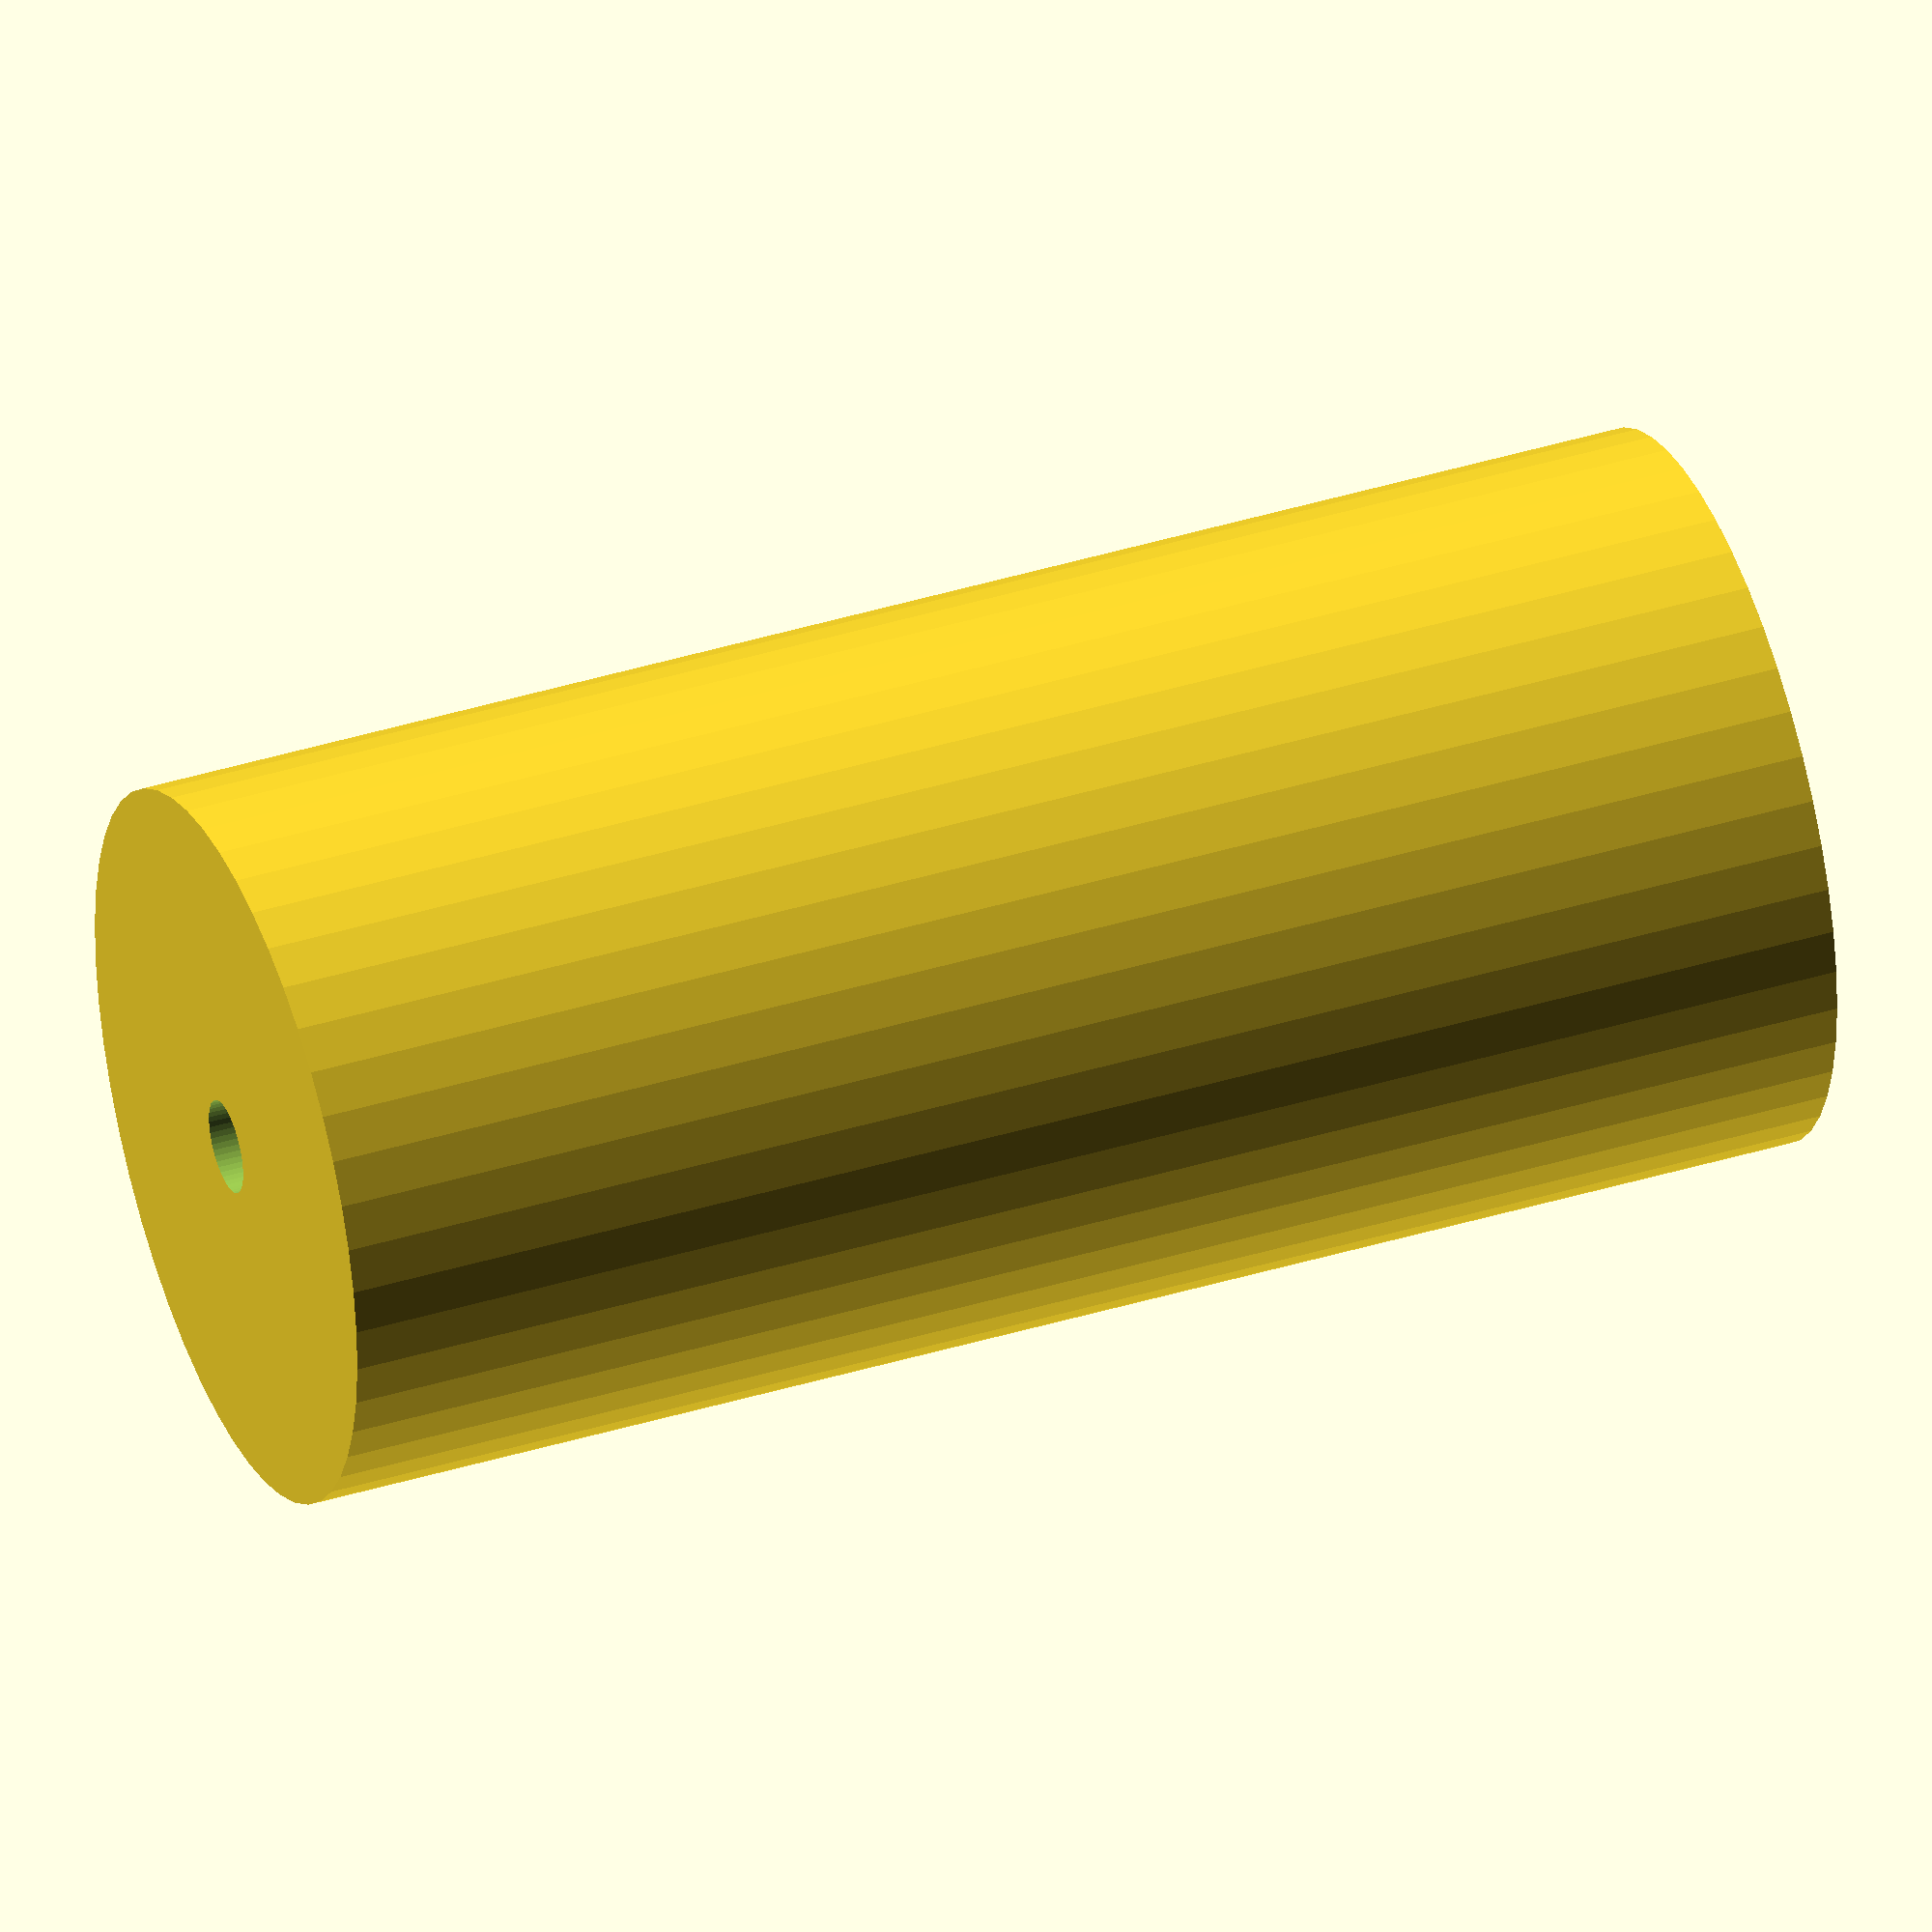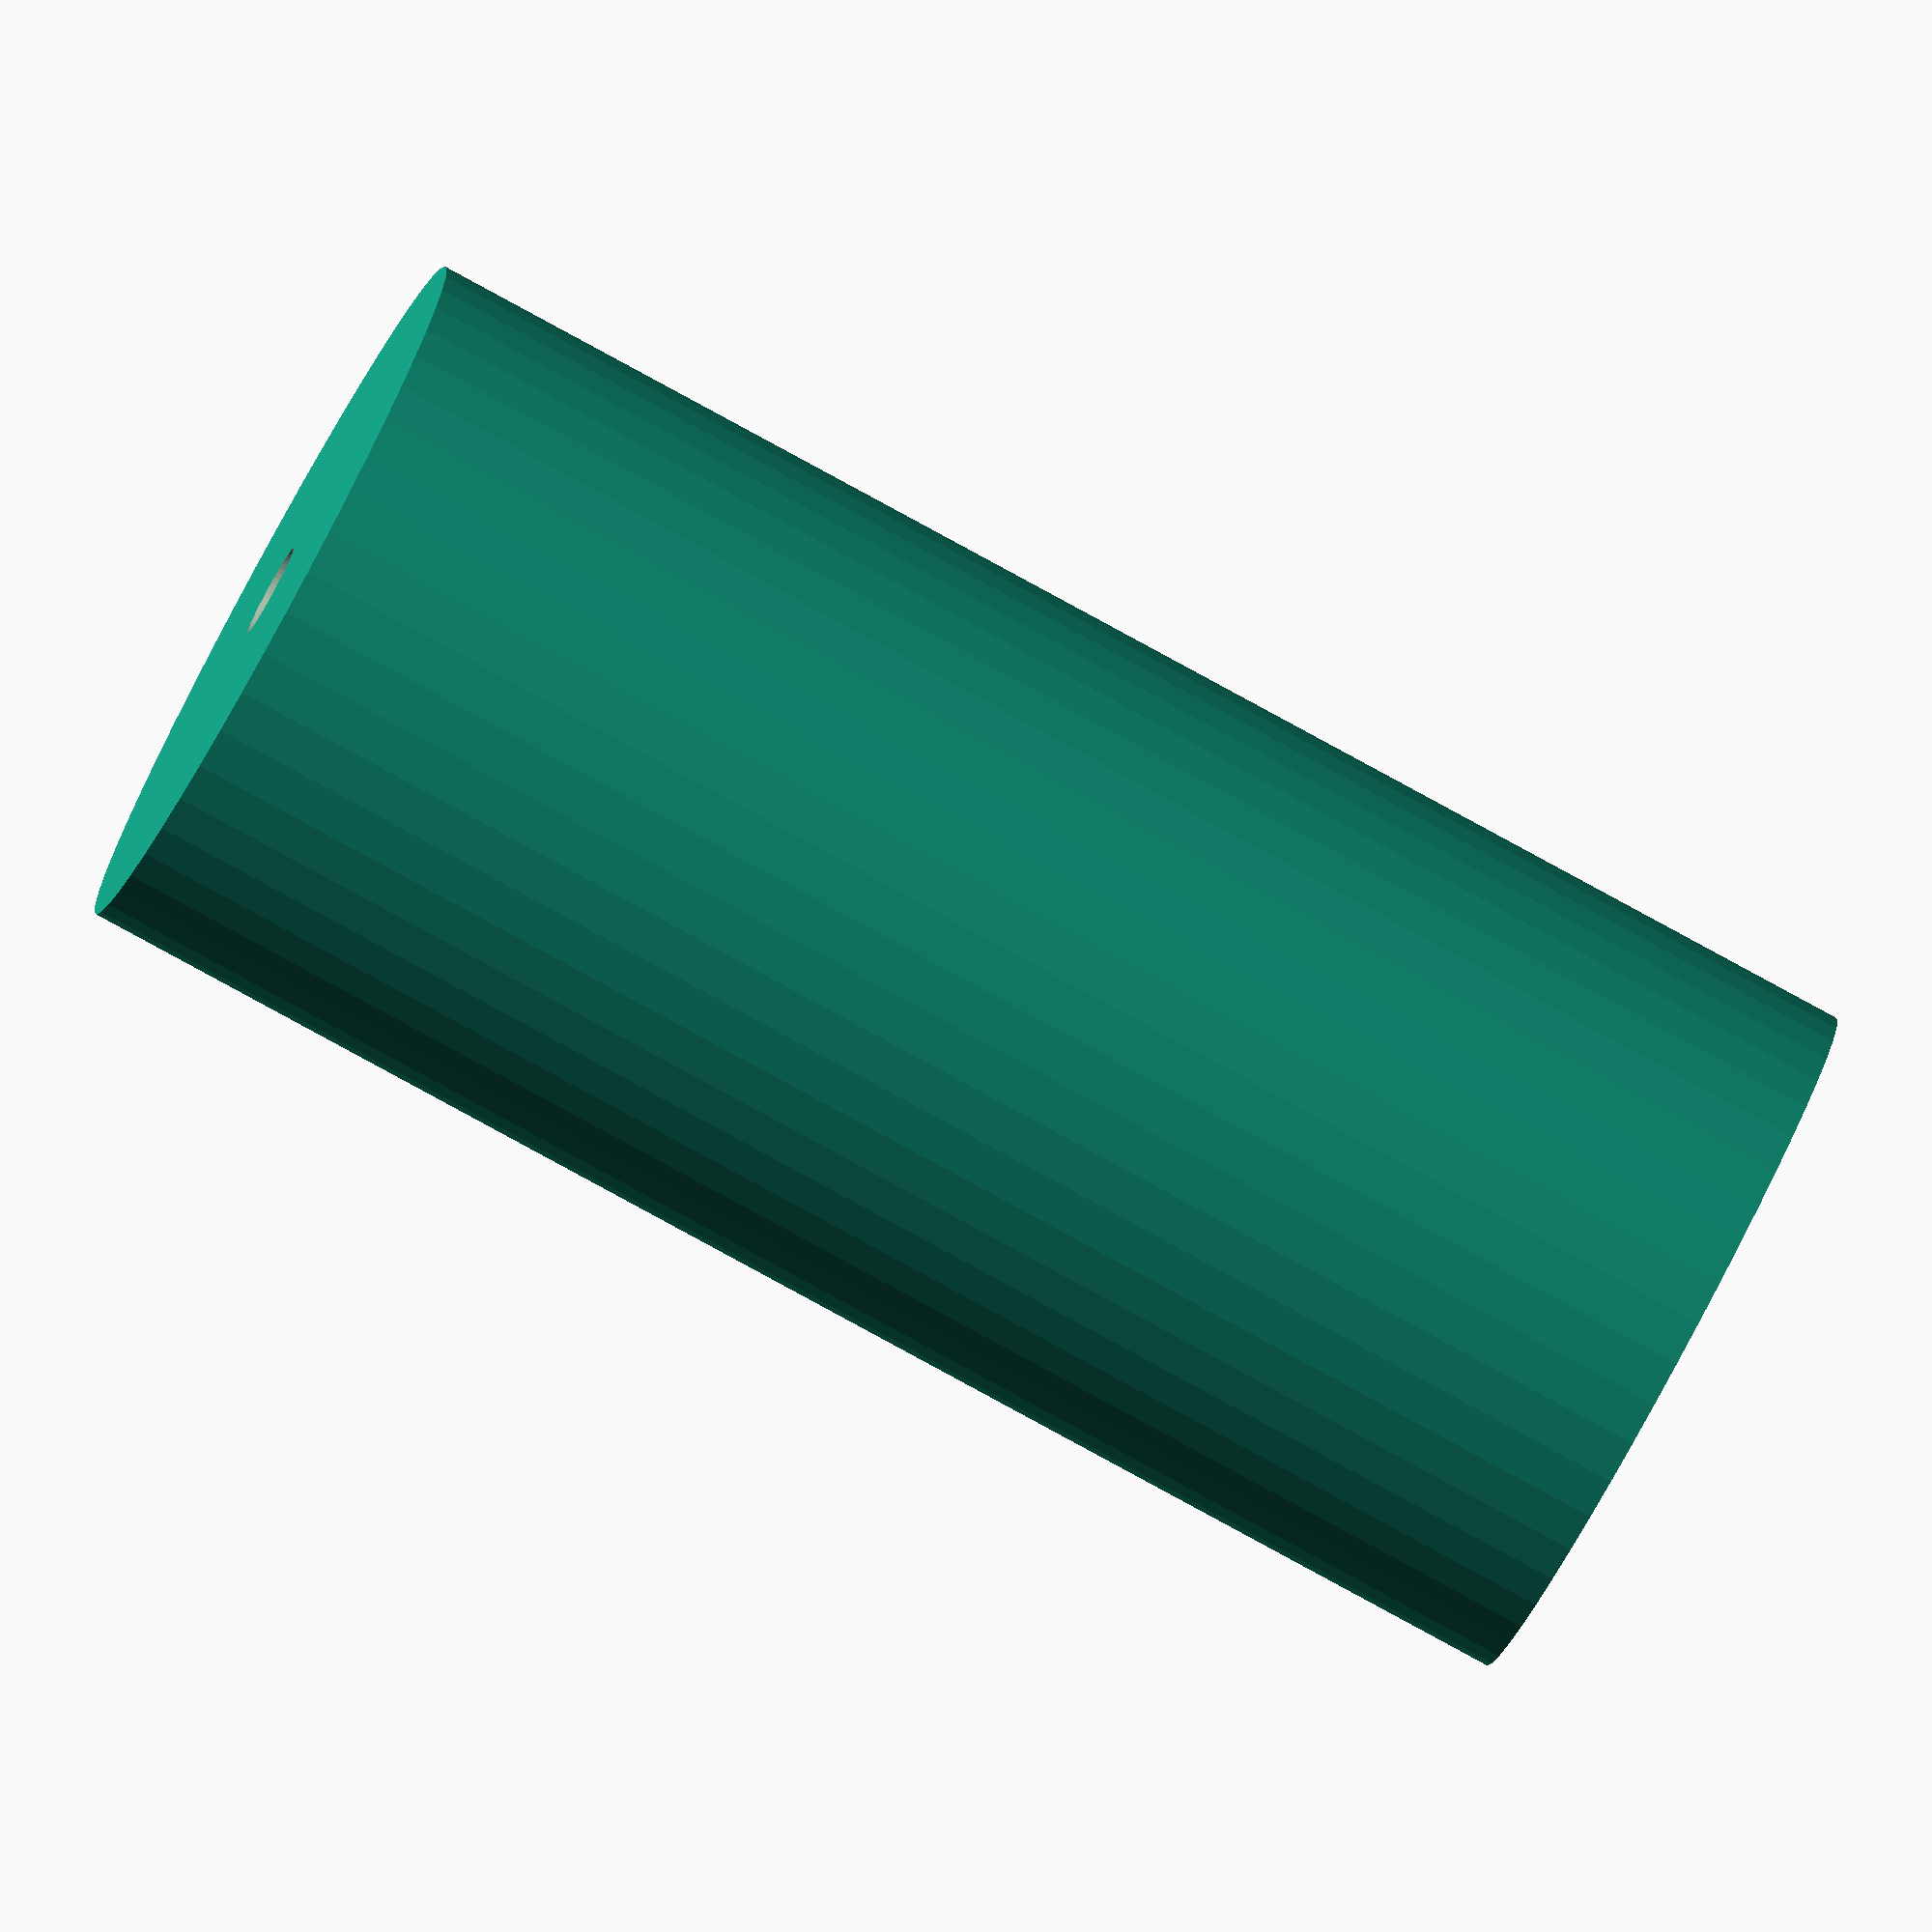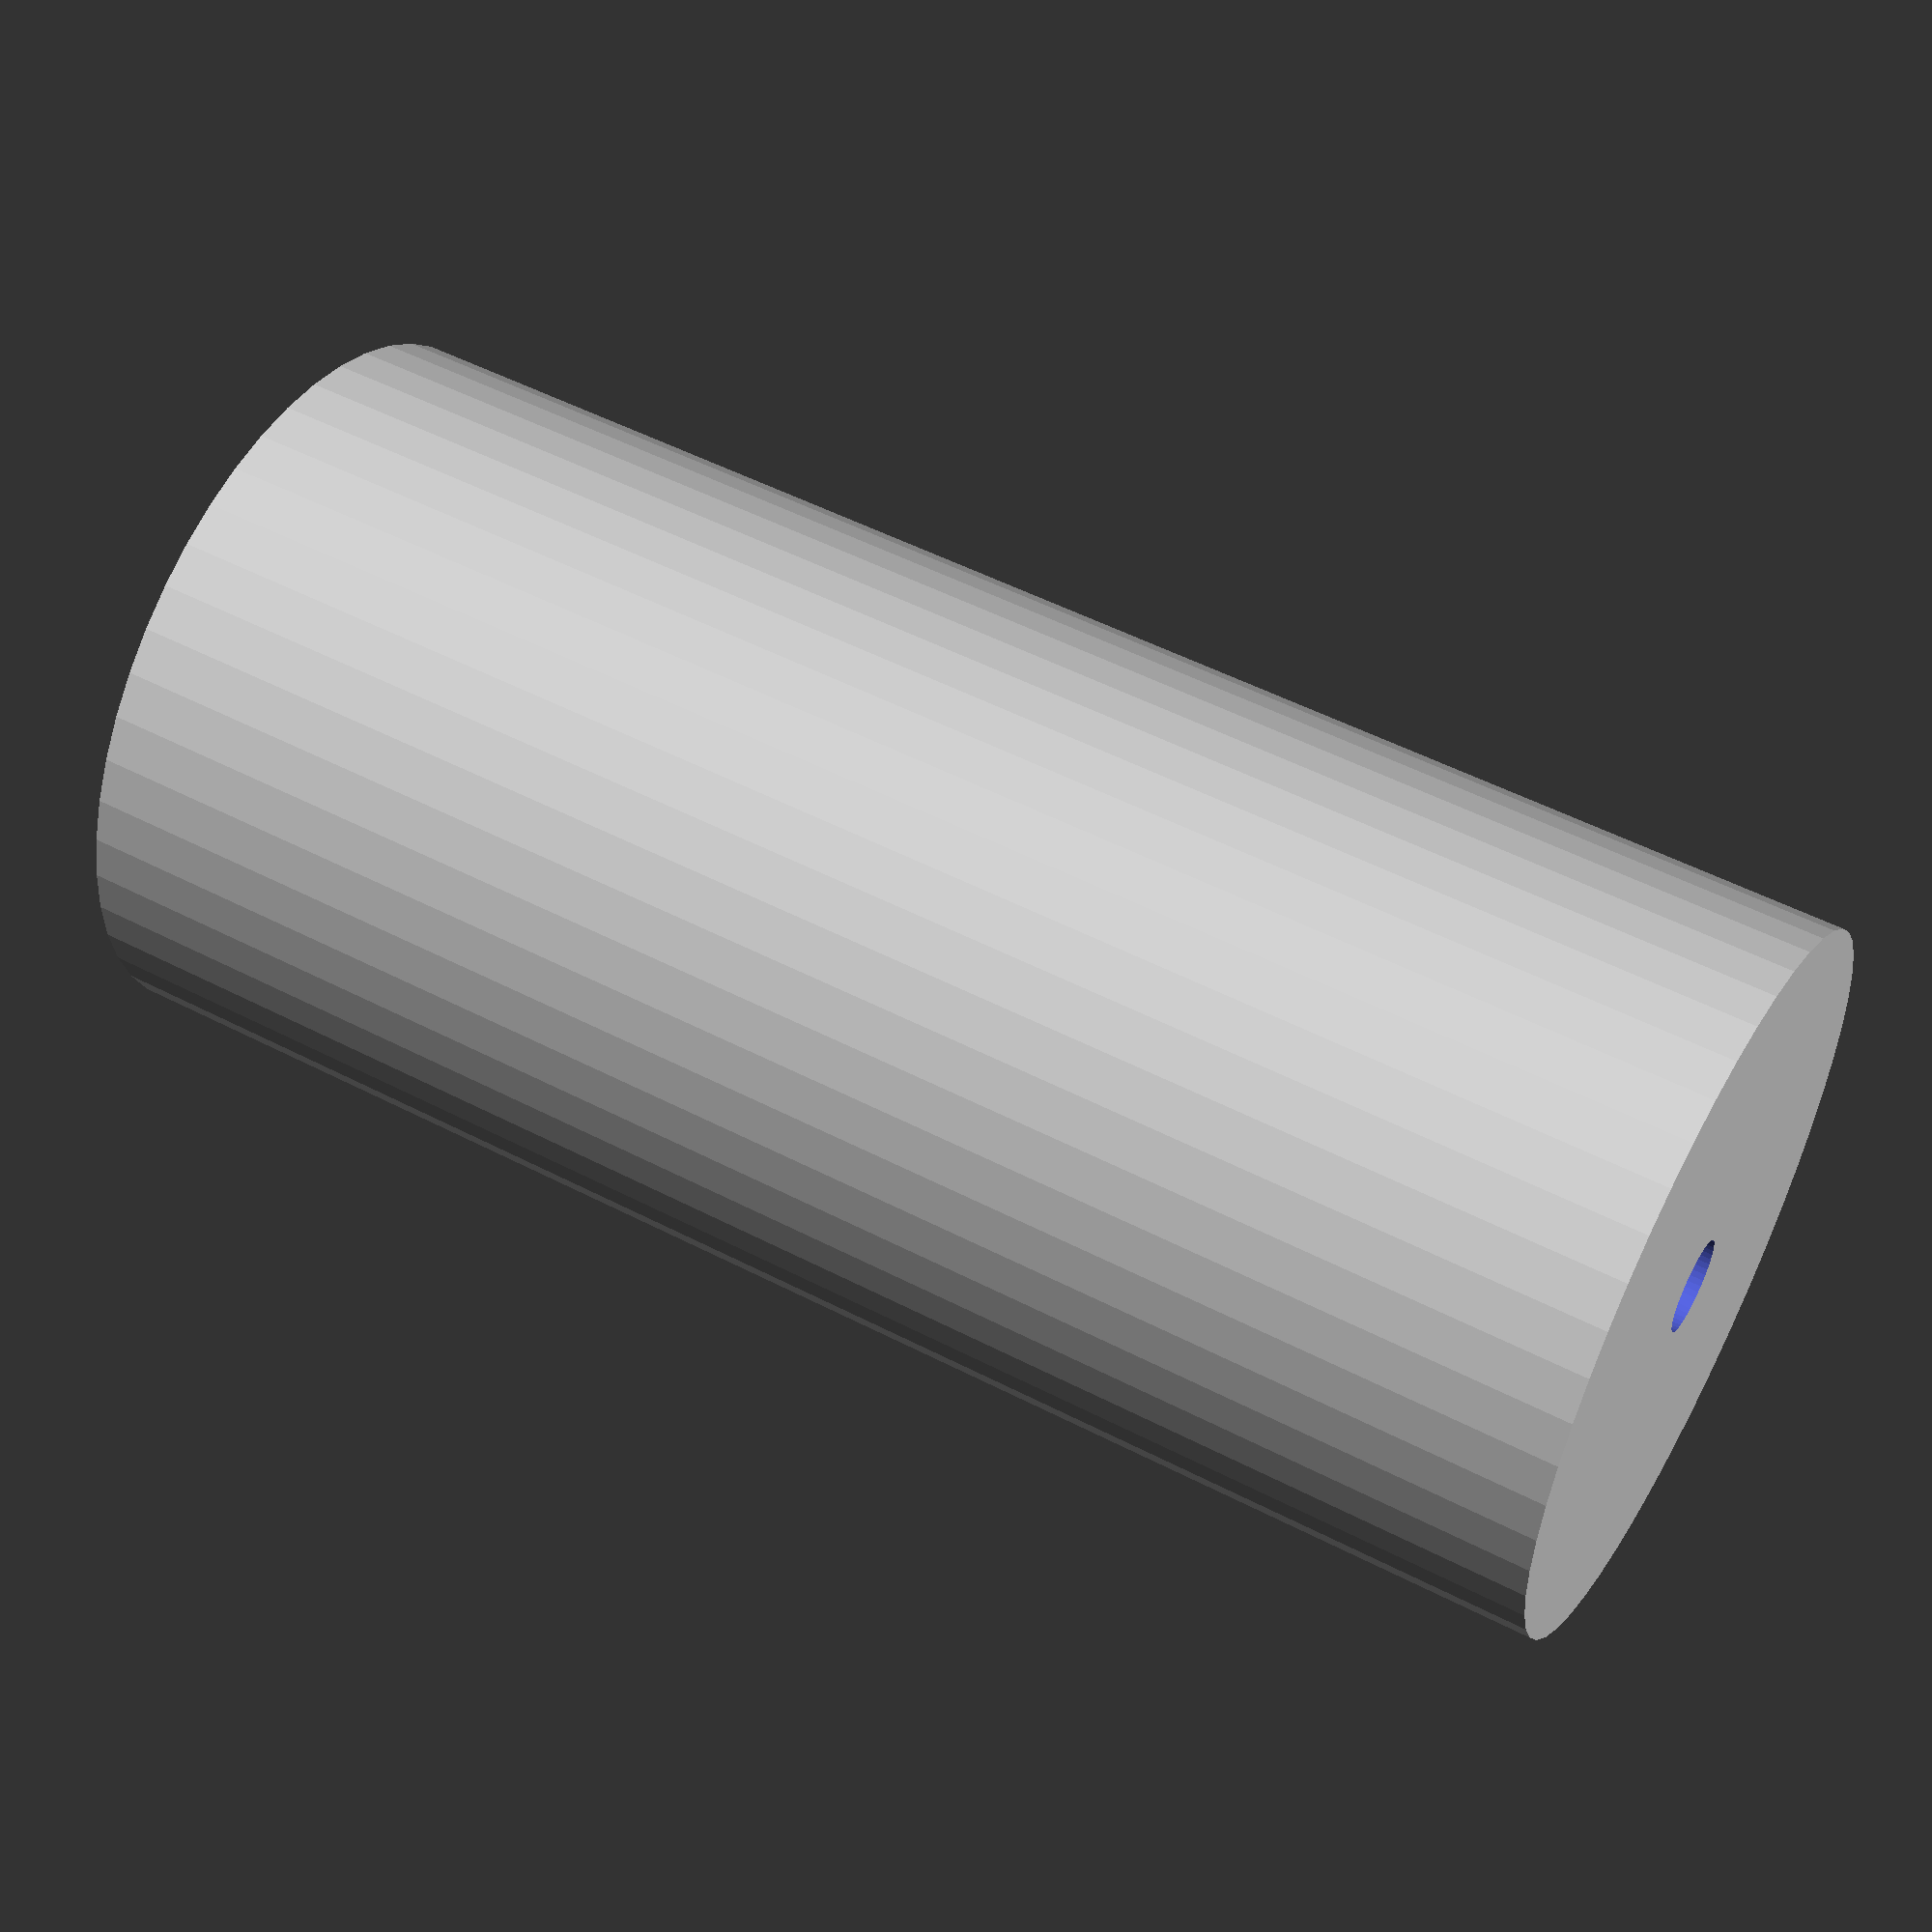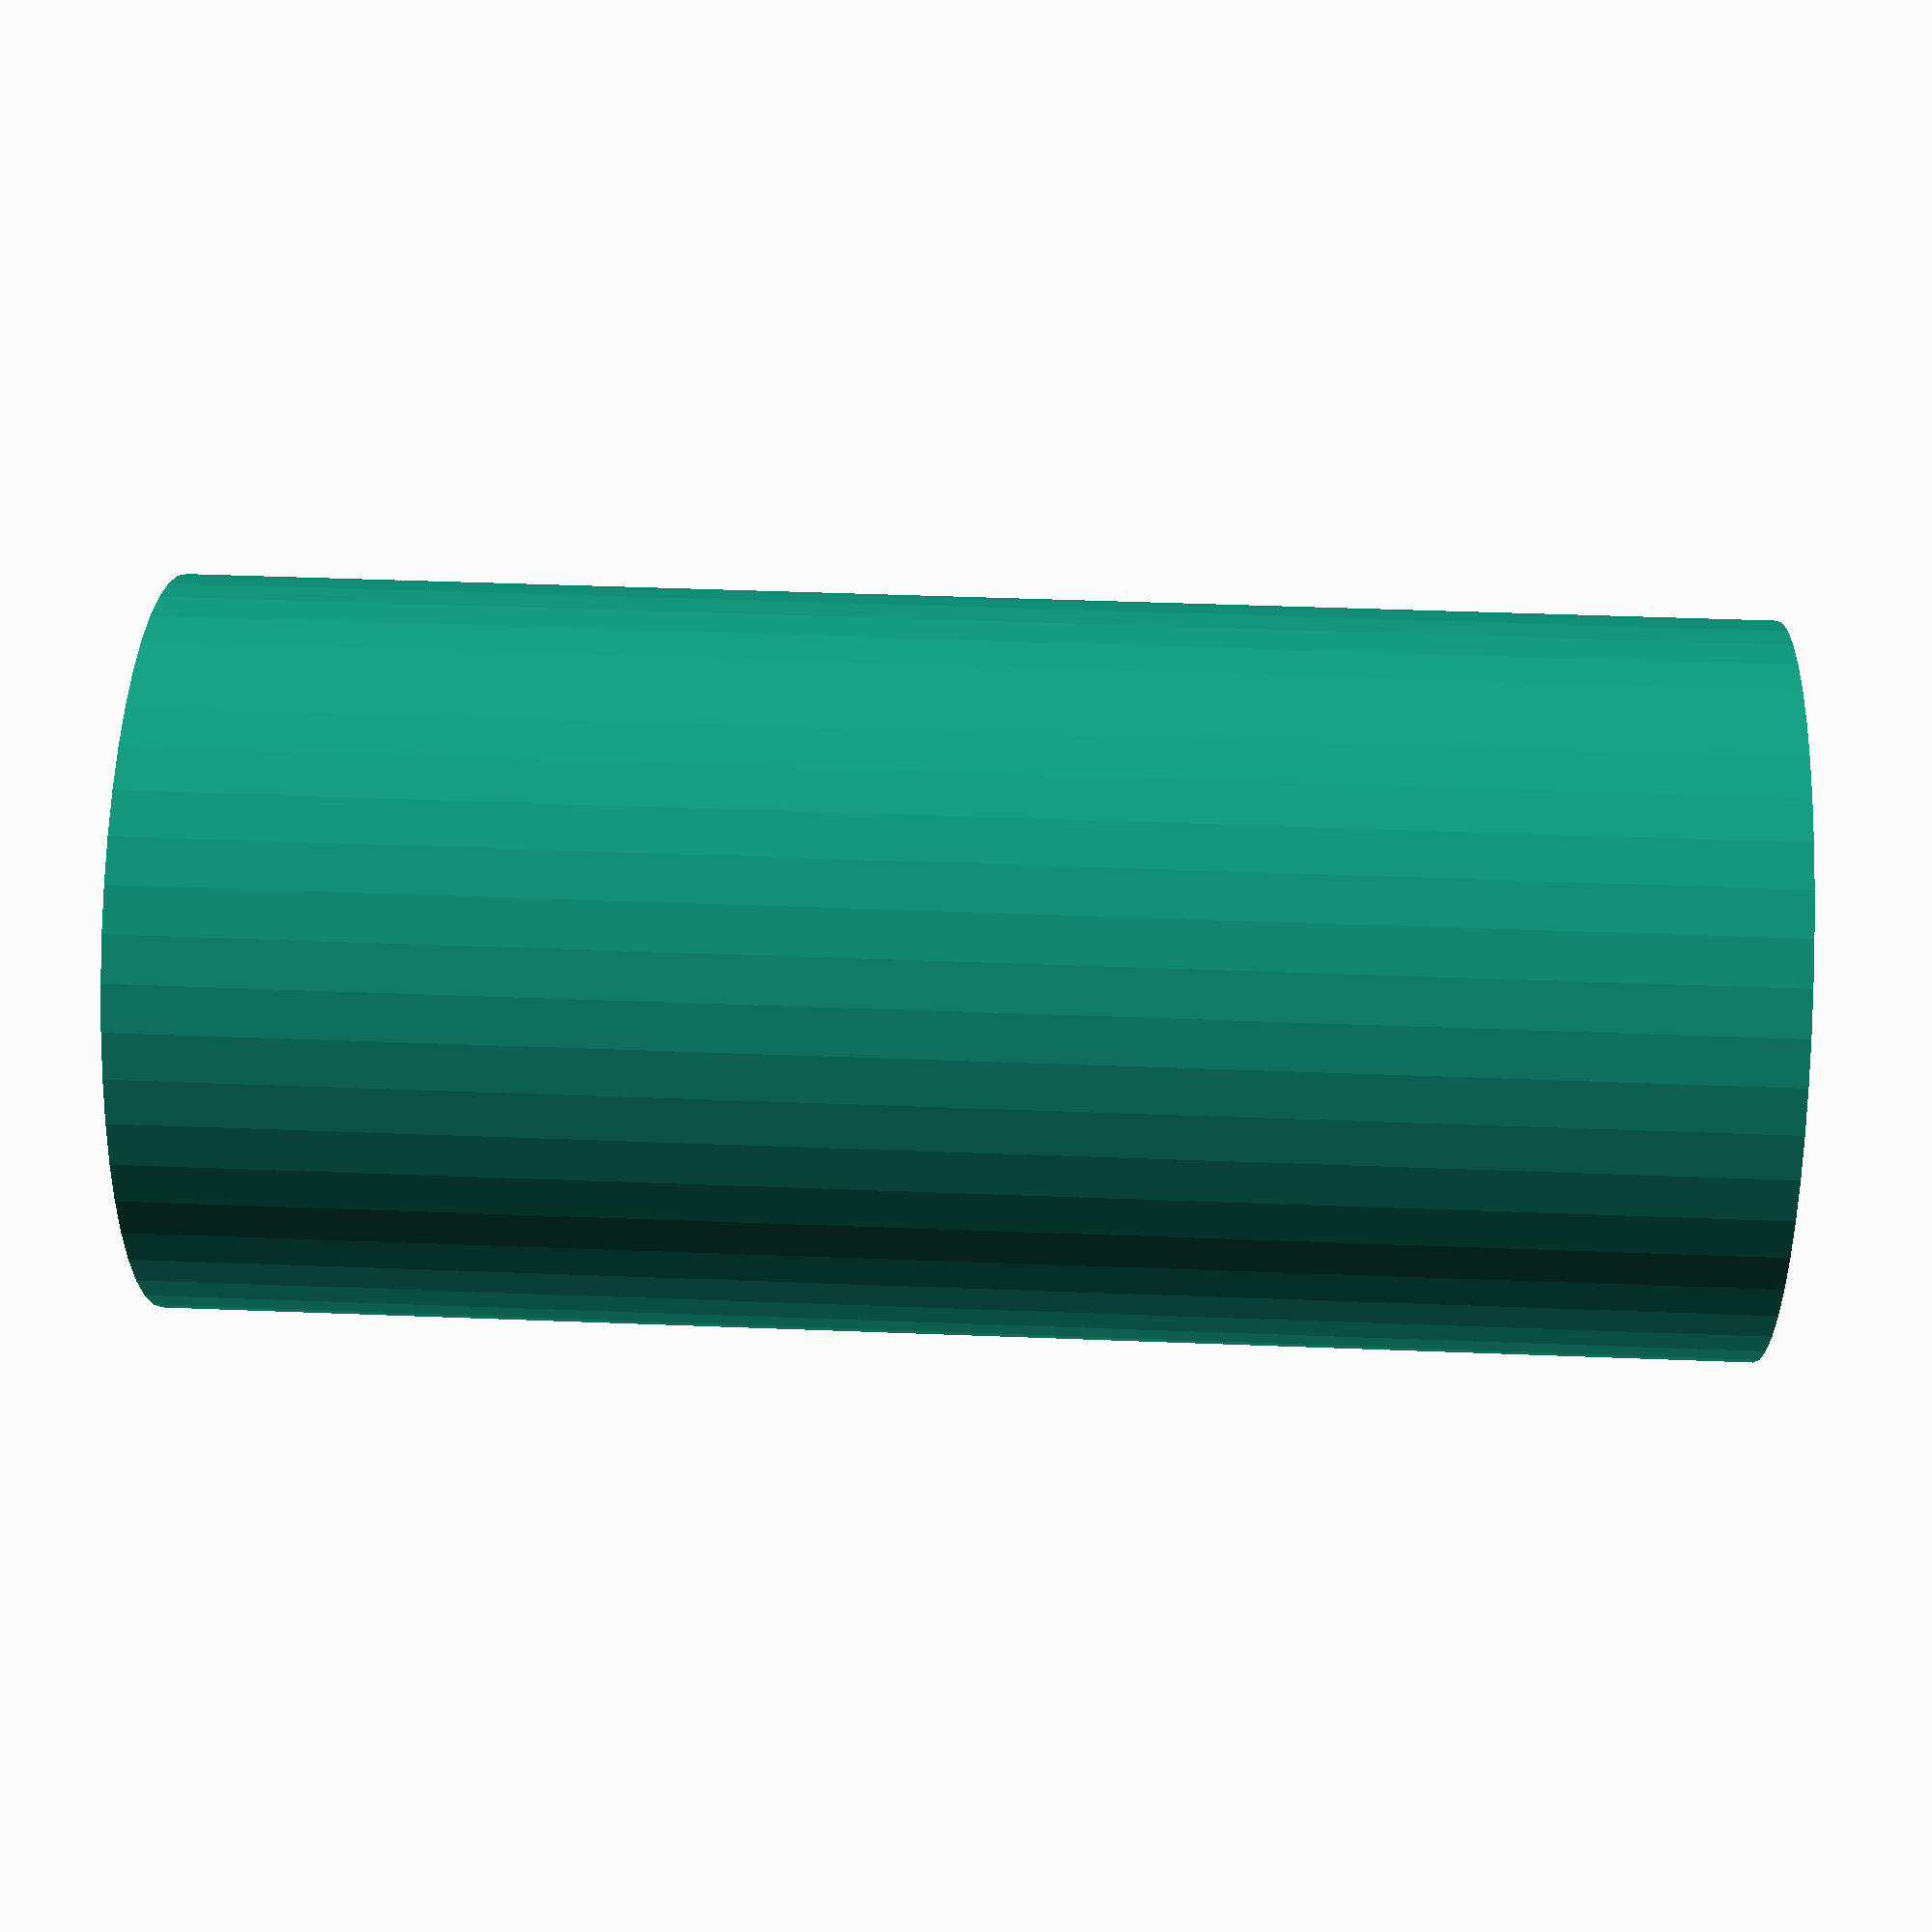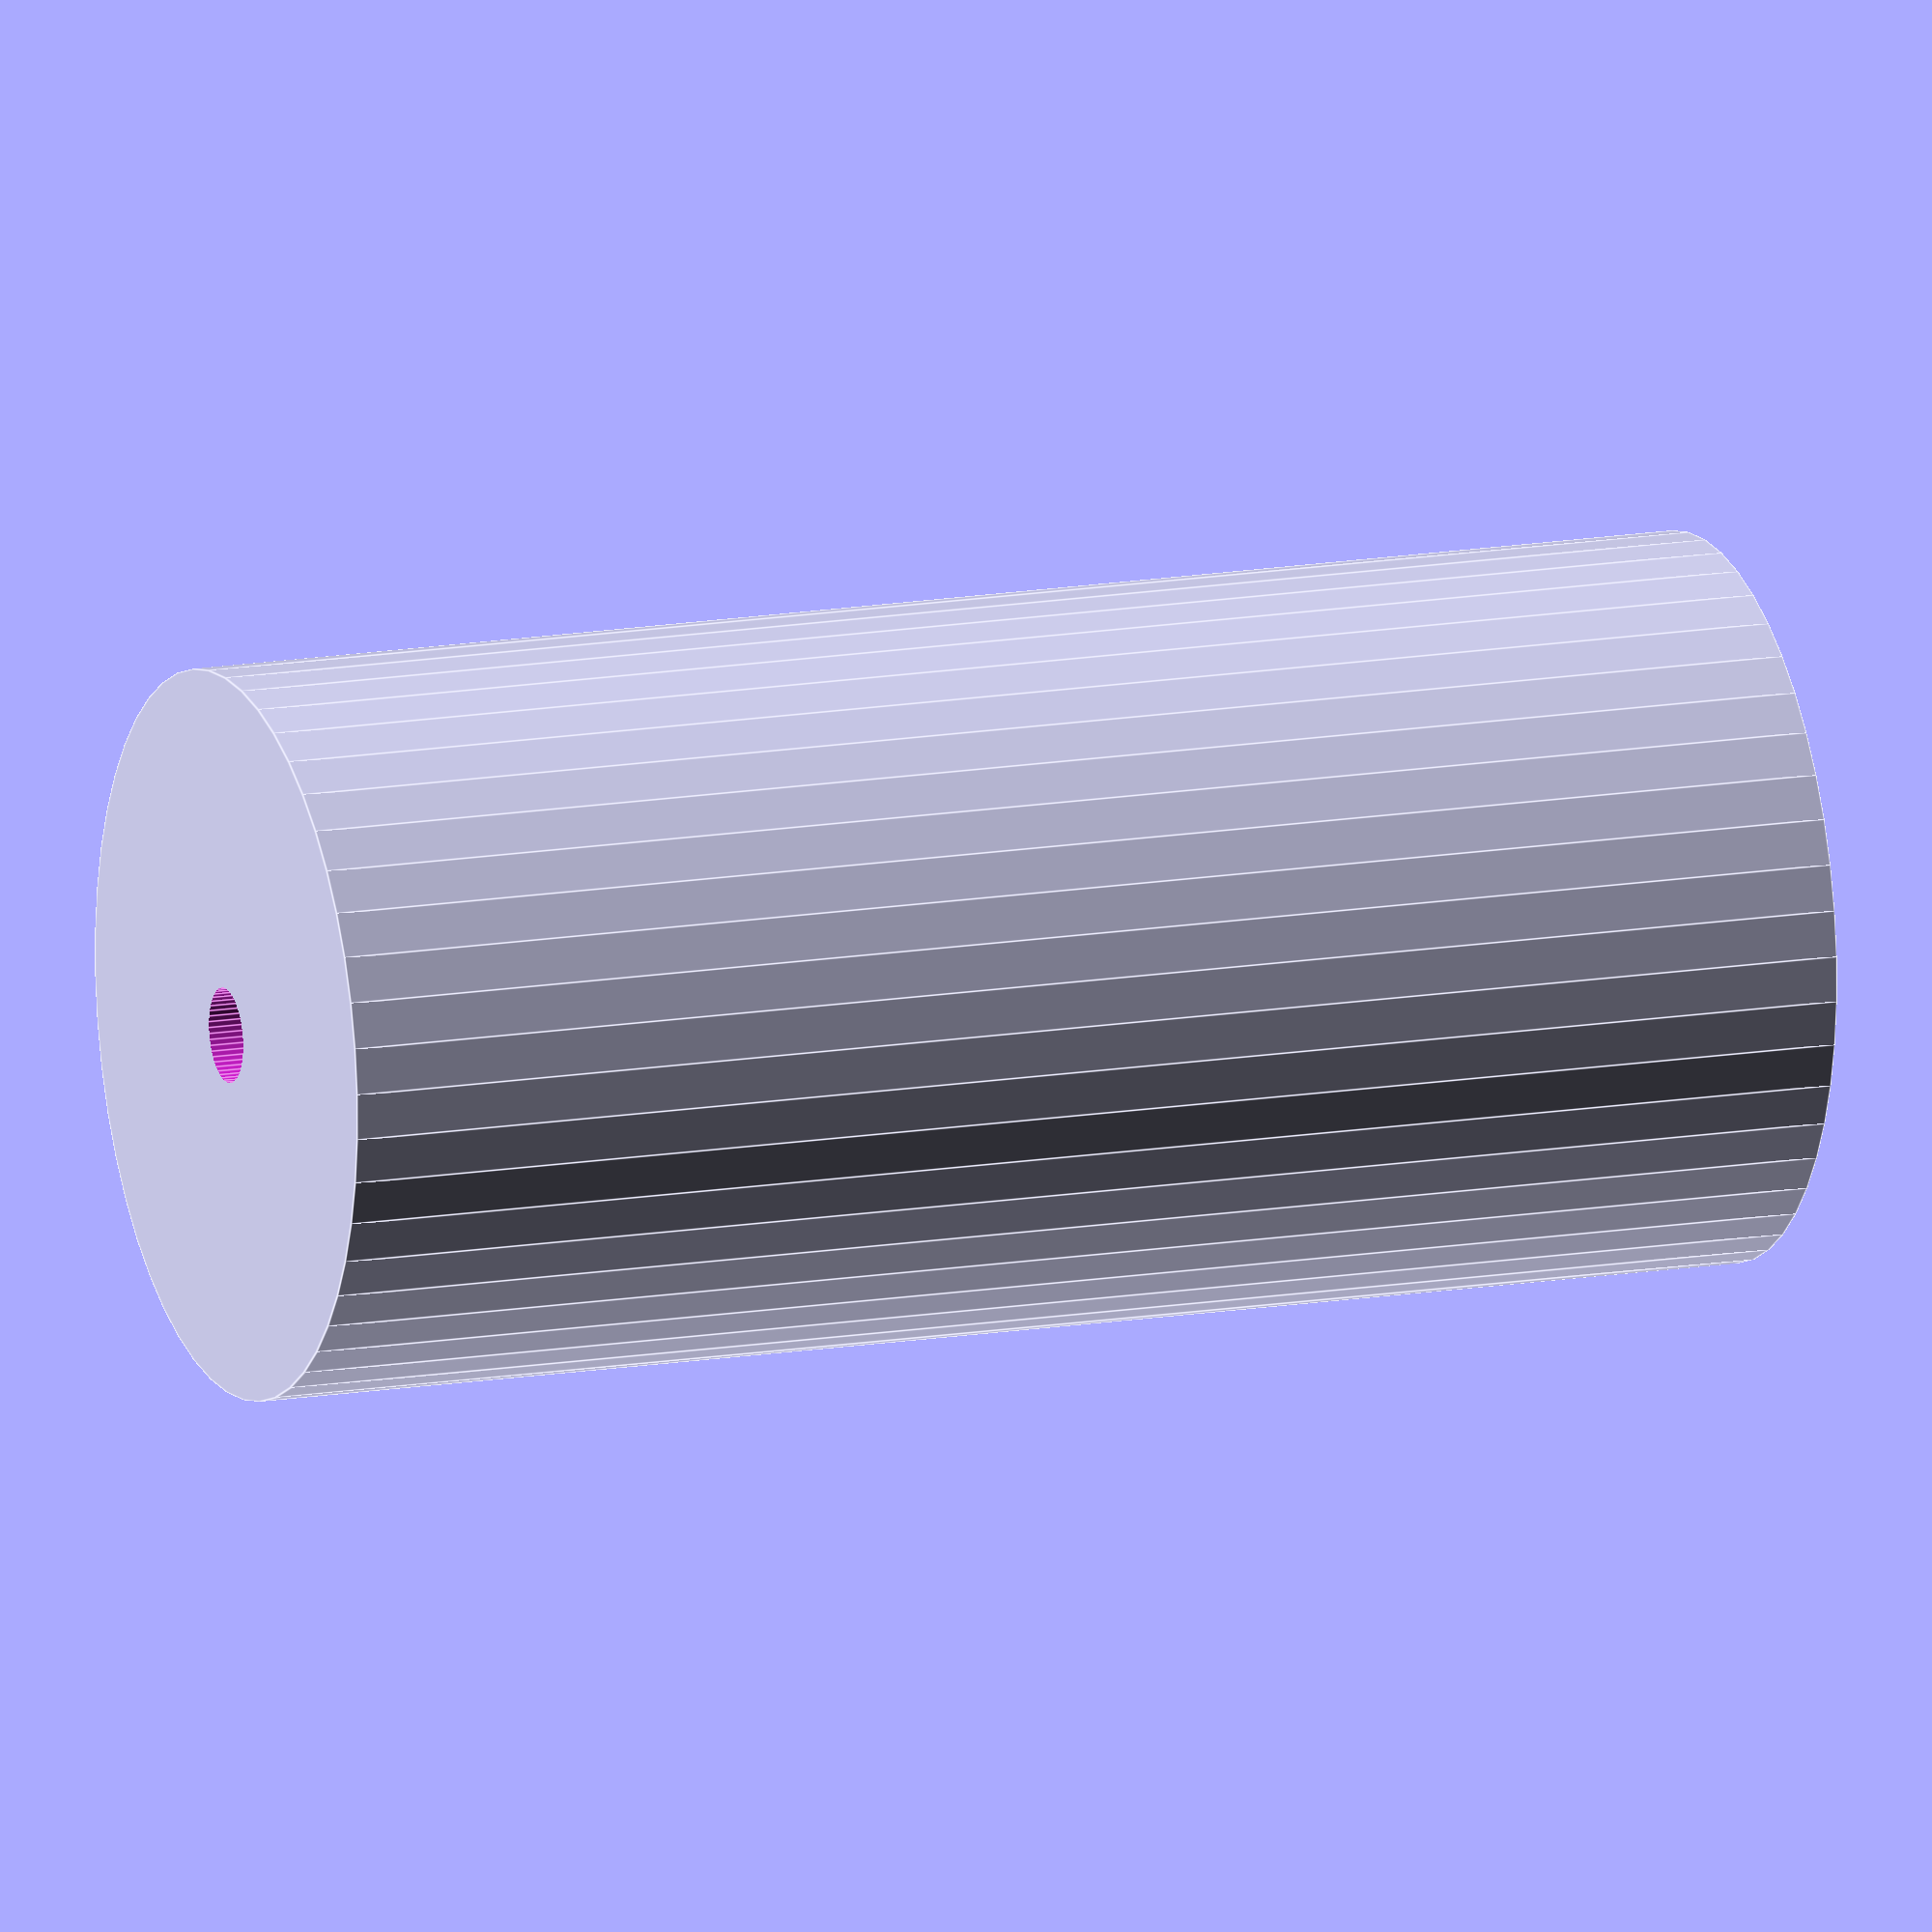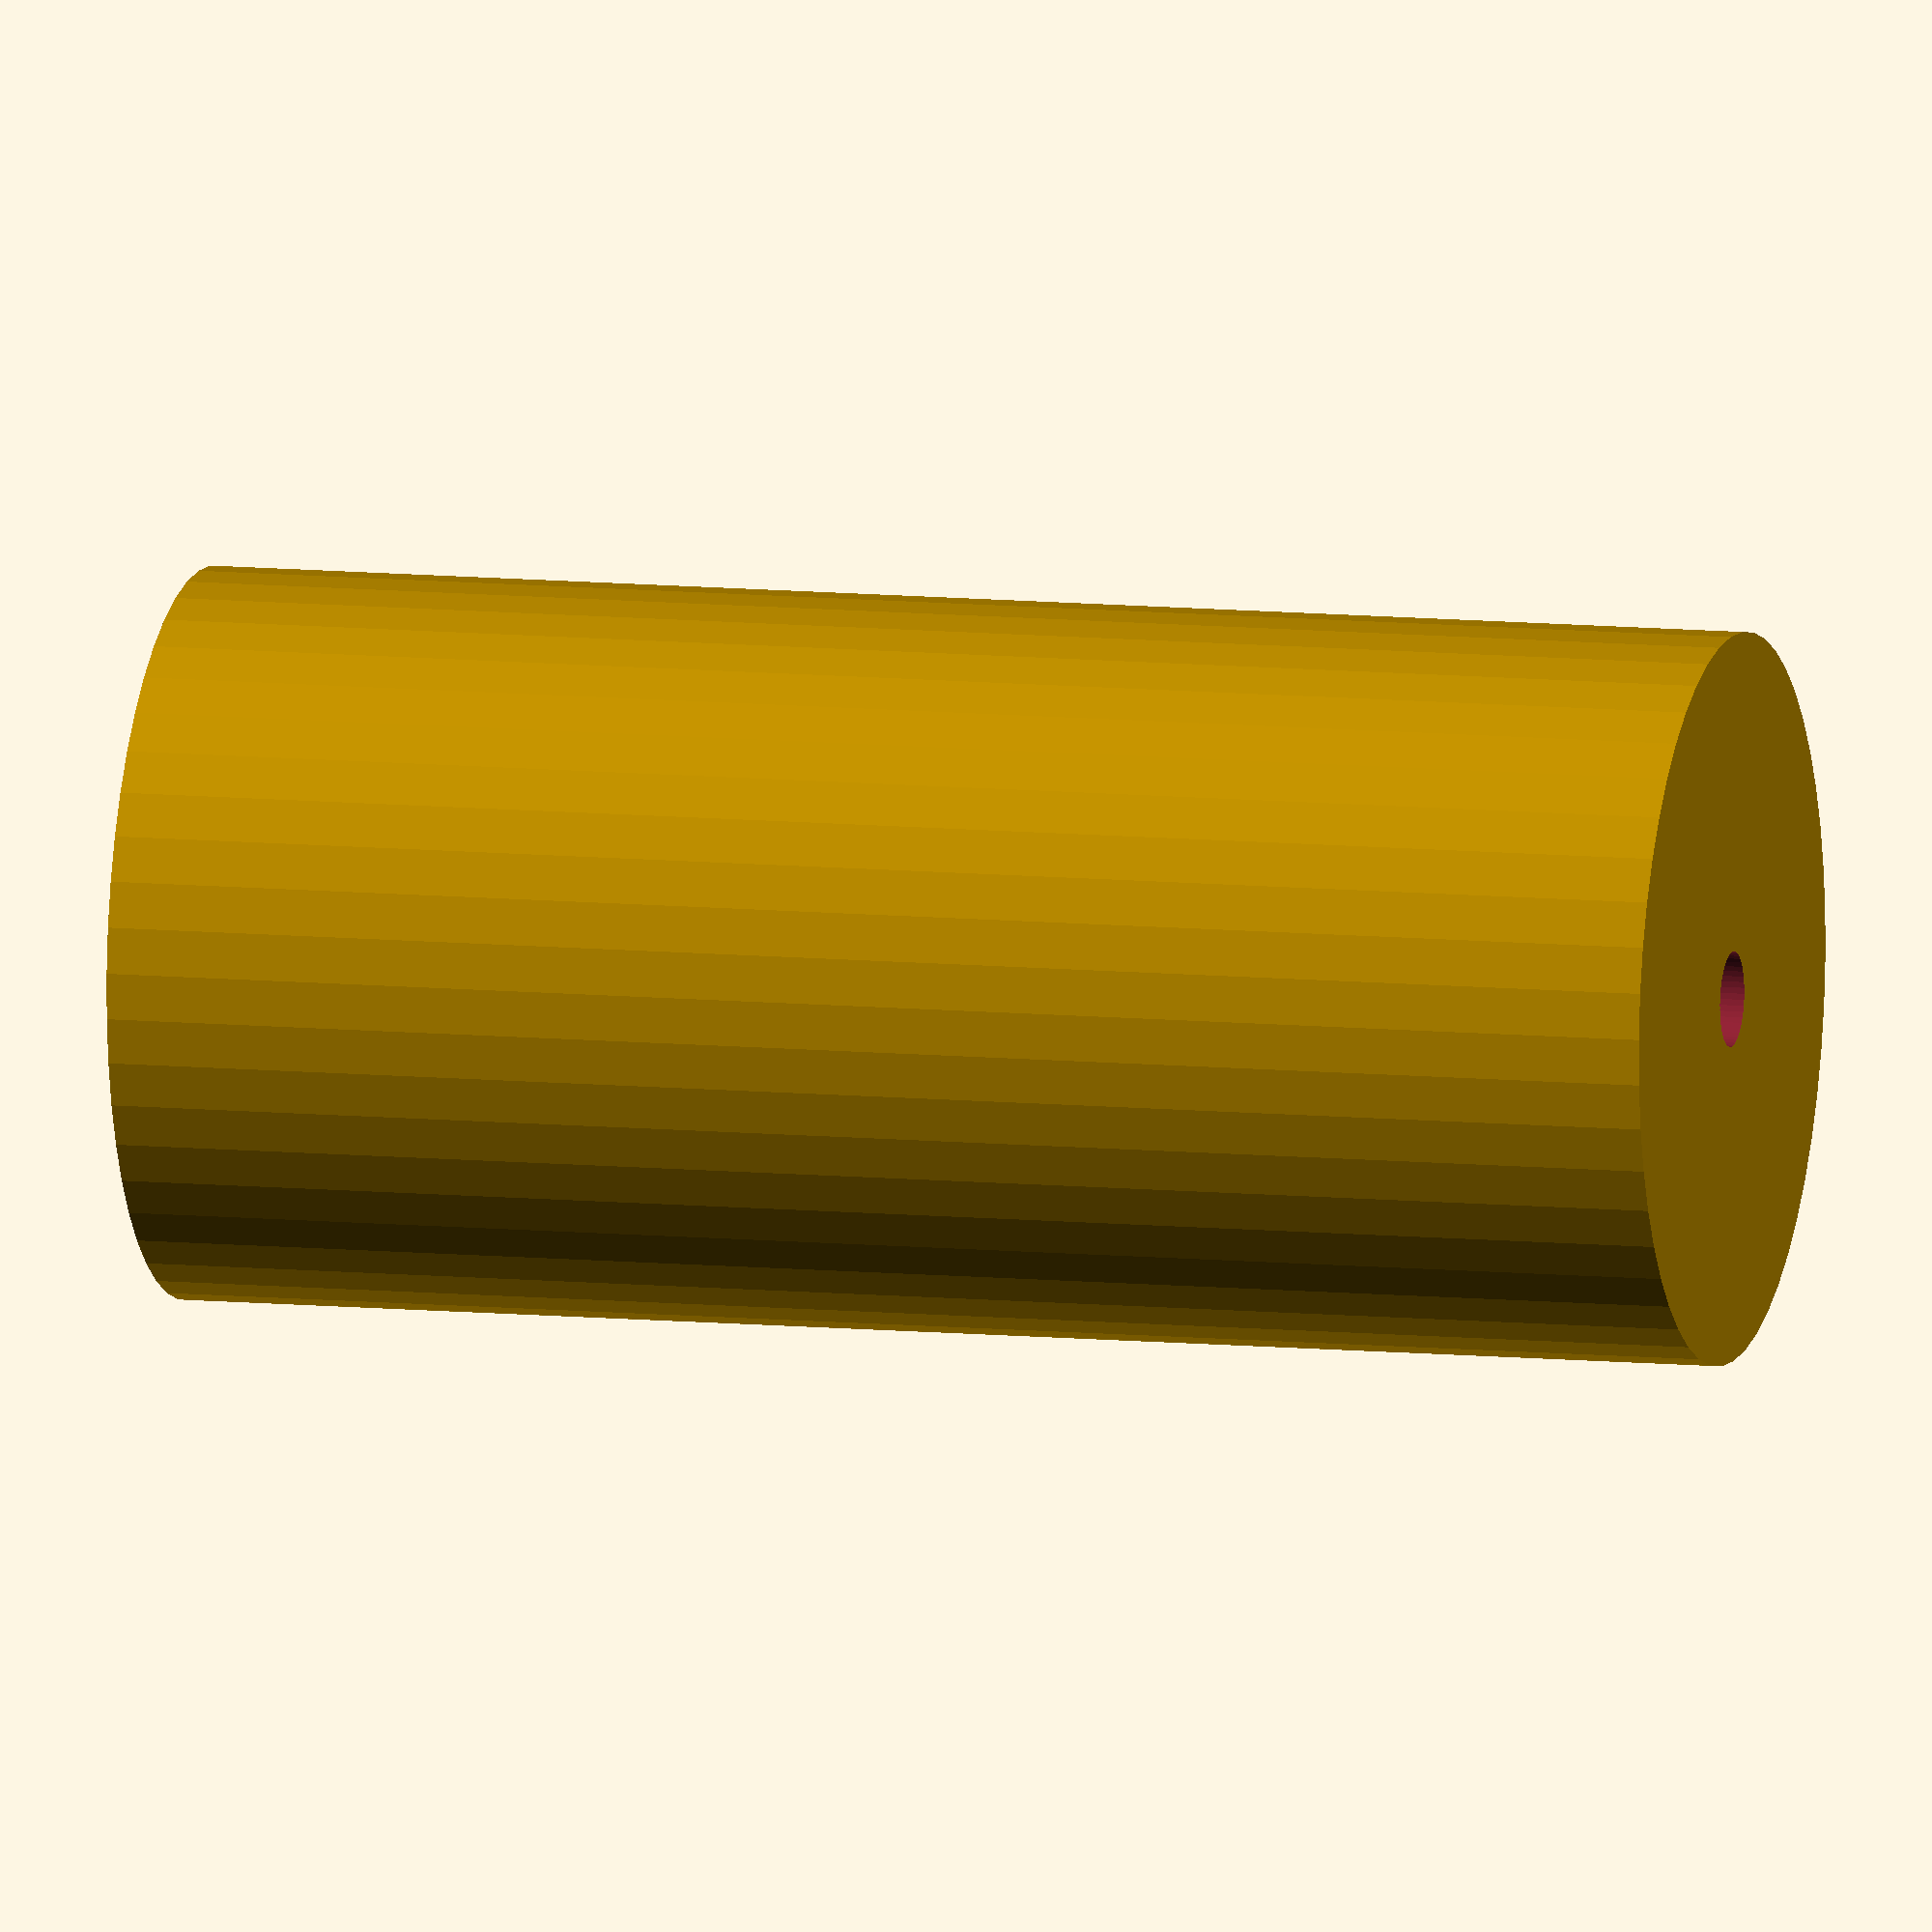
<openscad>
$fn = 50;


difference() {
	union() {
		translate(v = [0, 0, -49.5000000000]) {
			cylinder(h = 99, r = 23.0000000000);
		}
	}
	union() {
		translate(v = [0, 0, -100.0000000000]) {
			cylinder(h = 200, r = 3.0000000000);
		}
	}
}
</openscad>
<views>
elev=320.3 azim=79.9 roll=69.1 proj=o view=solid
elev=262.1 azim=239.0 roll=298.6 proj=o view=wireframe
elev=128.0 azim=81.2 roll=240.8 proj=p view=wireframe
elev=317.2 azim=115.4 roll=272.7 proj=p view=solid
elev=165.8 azim=191.1 roll=290.9 proj=o view=edges
elev=170.5 azim=305.2 roll=255.3 proj=o view=solid
</views>
